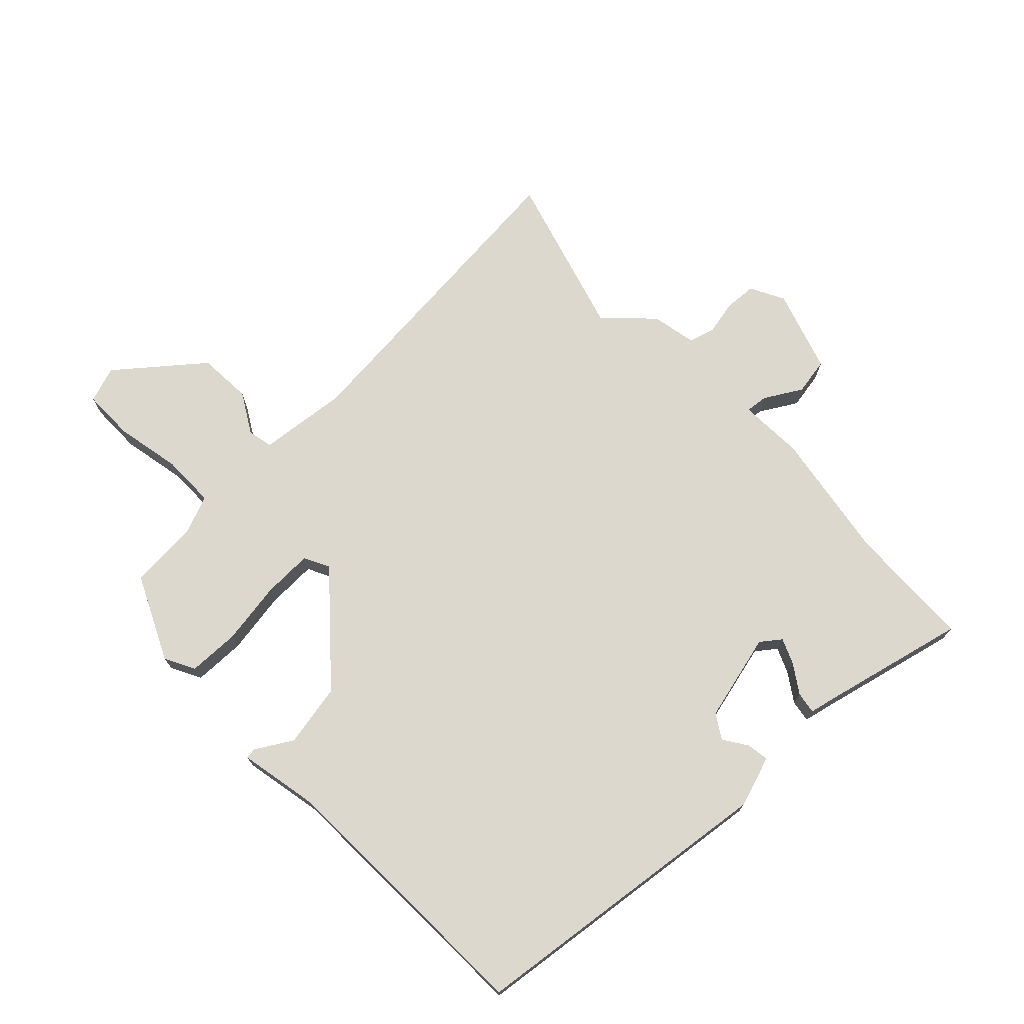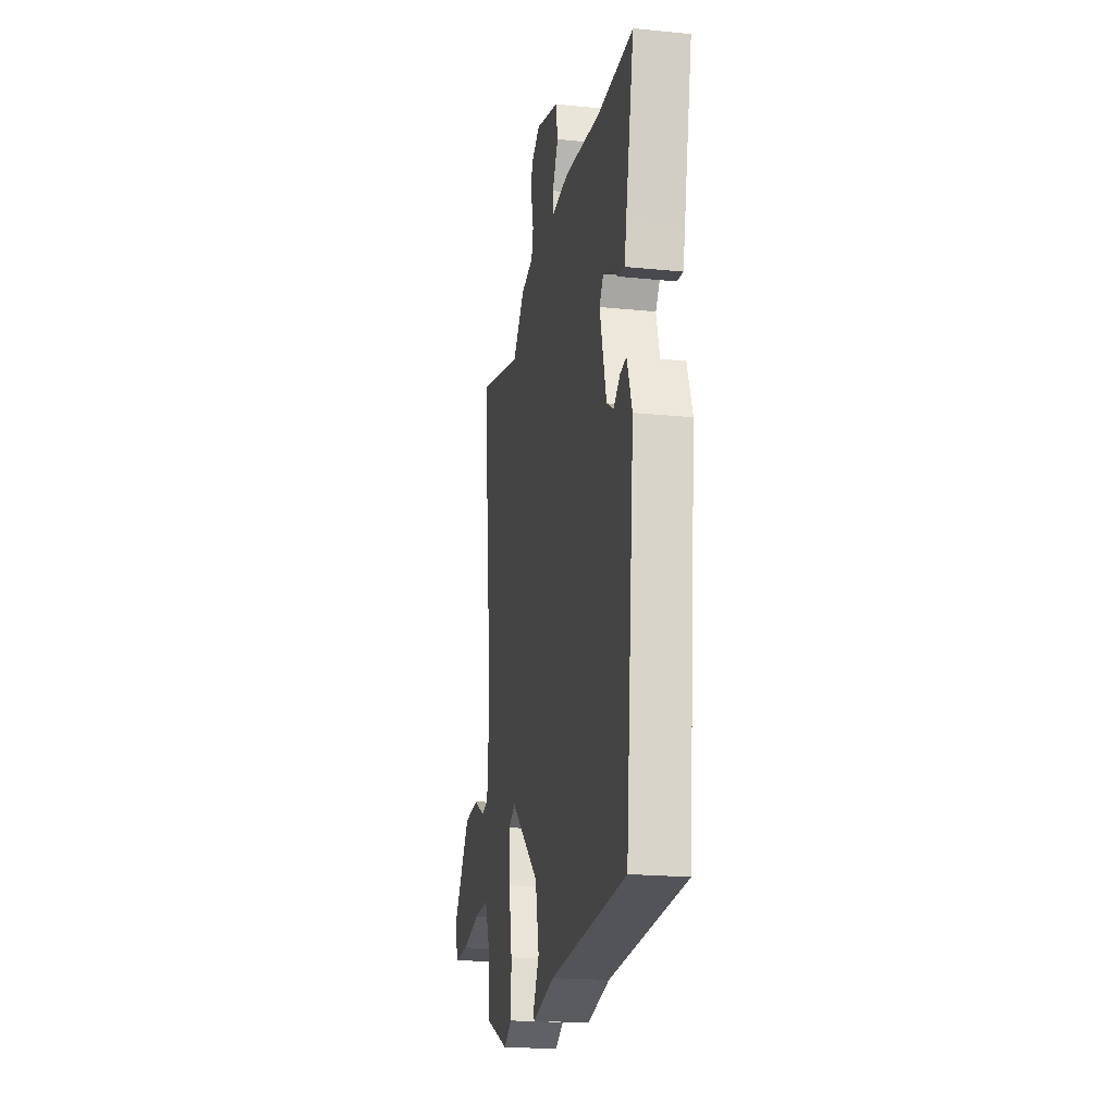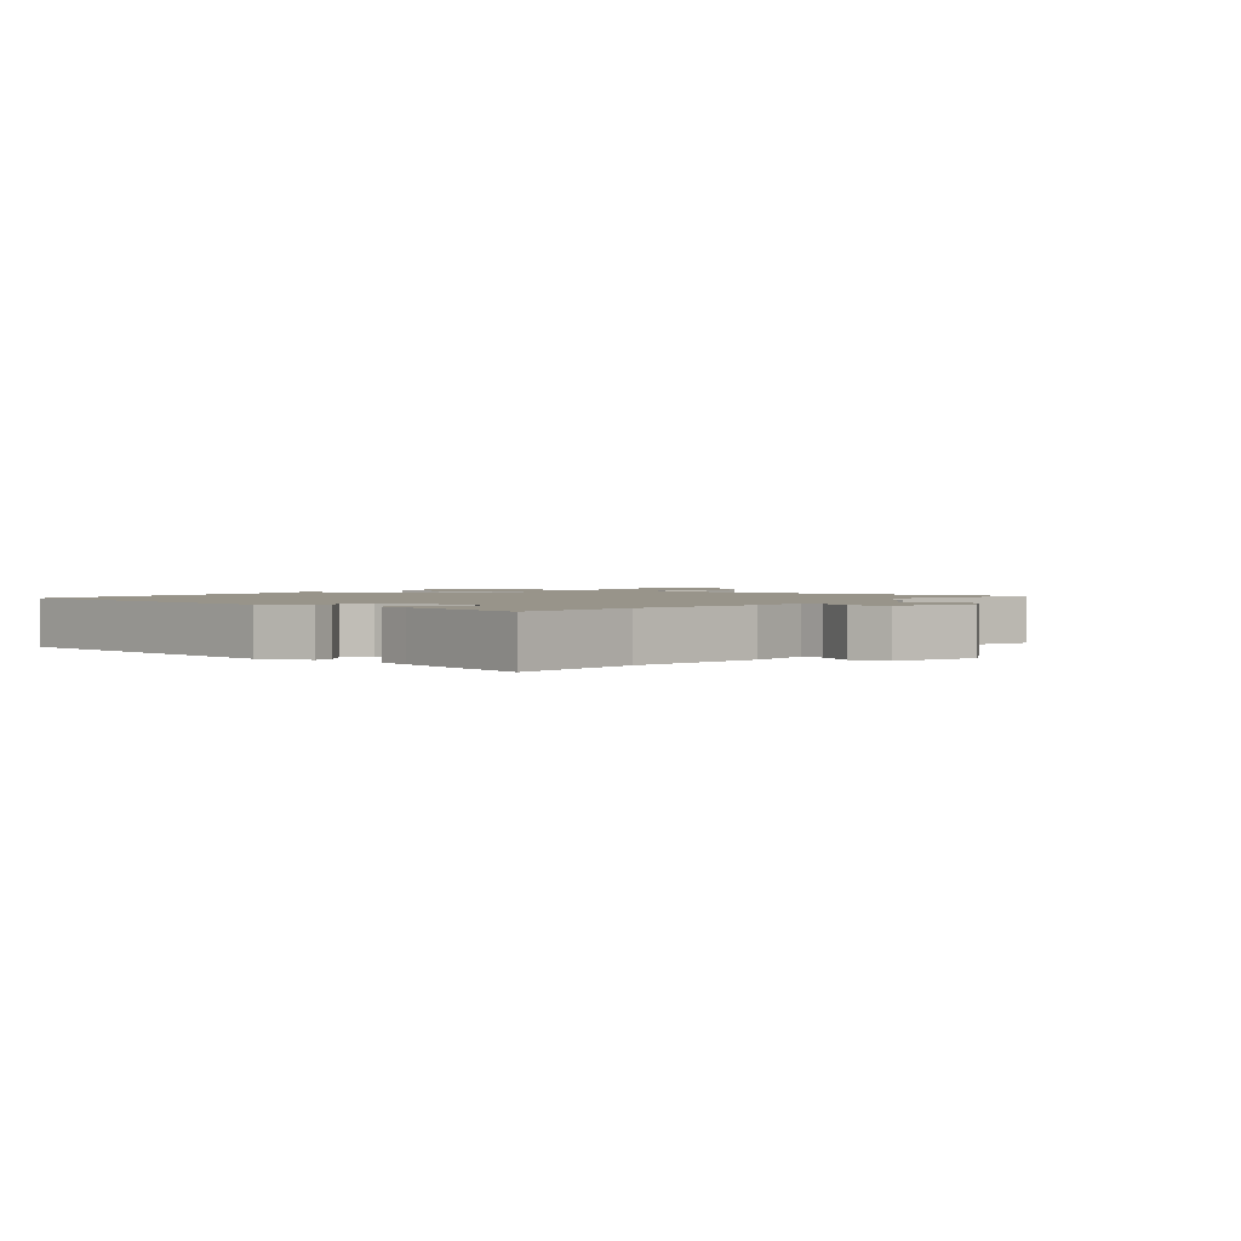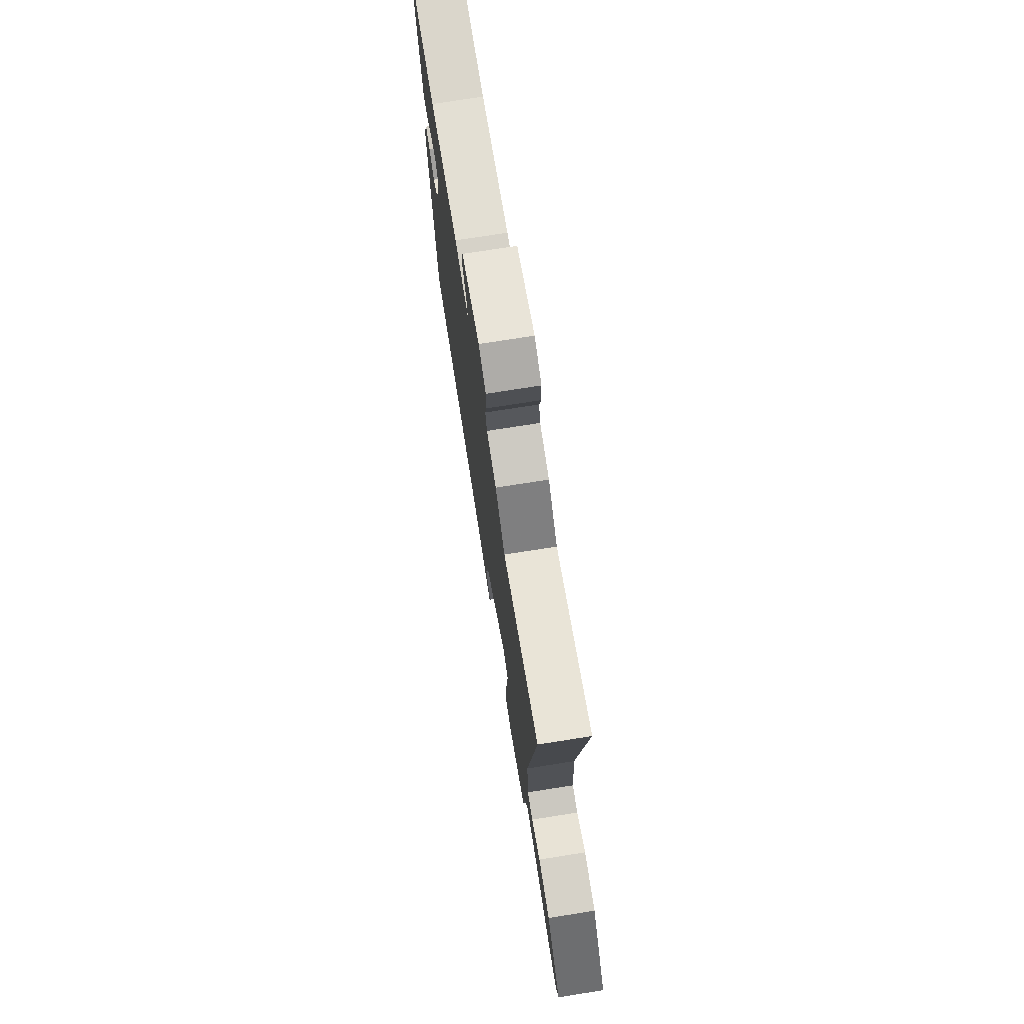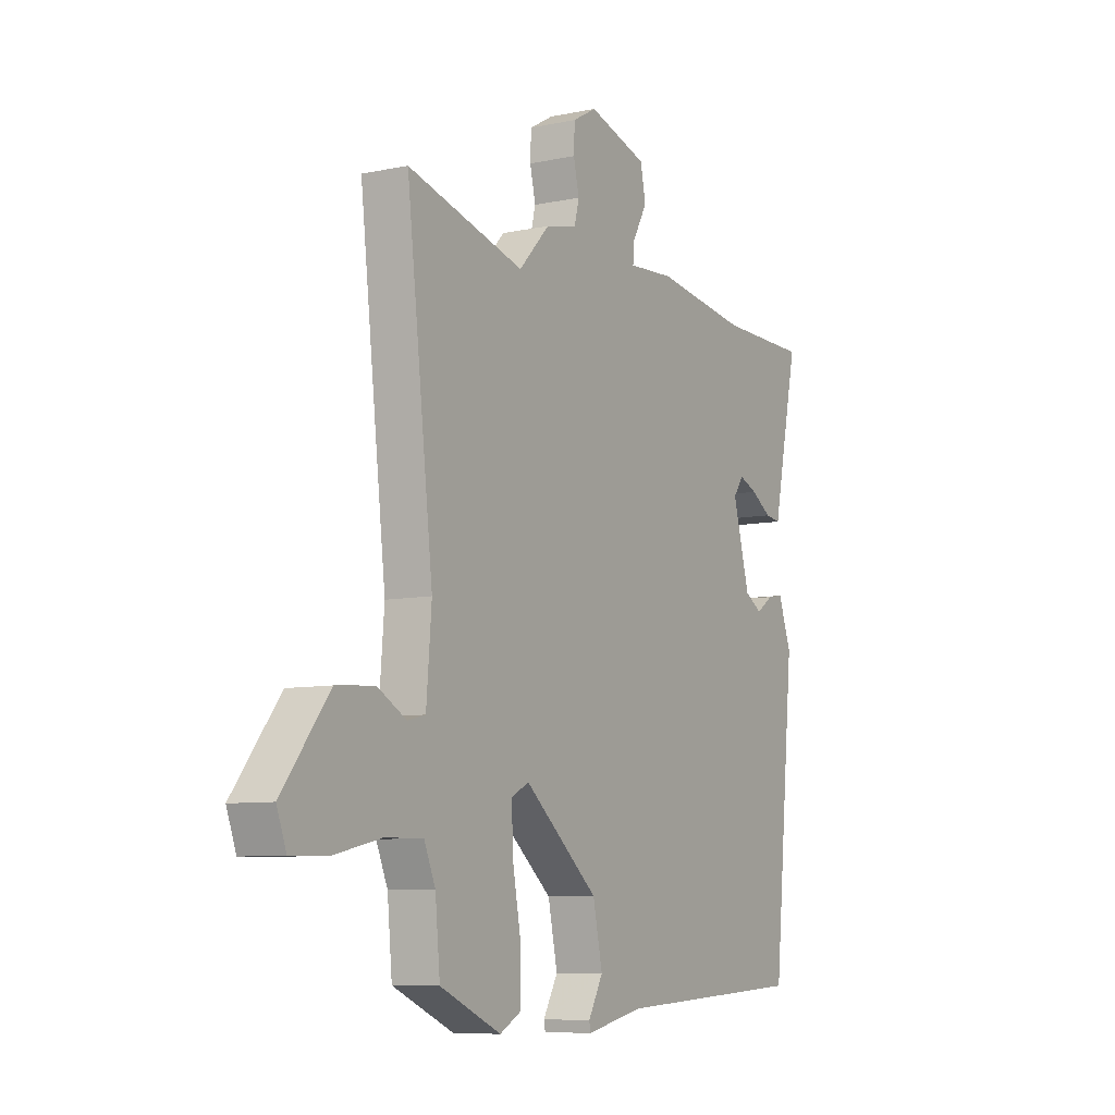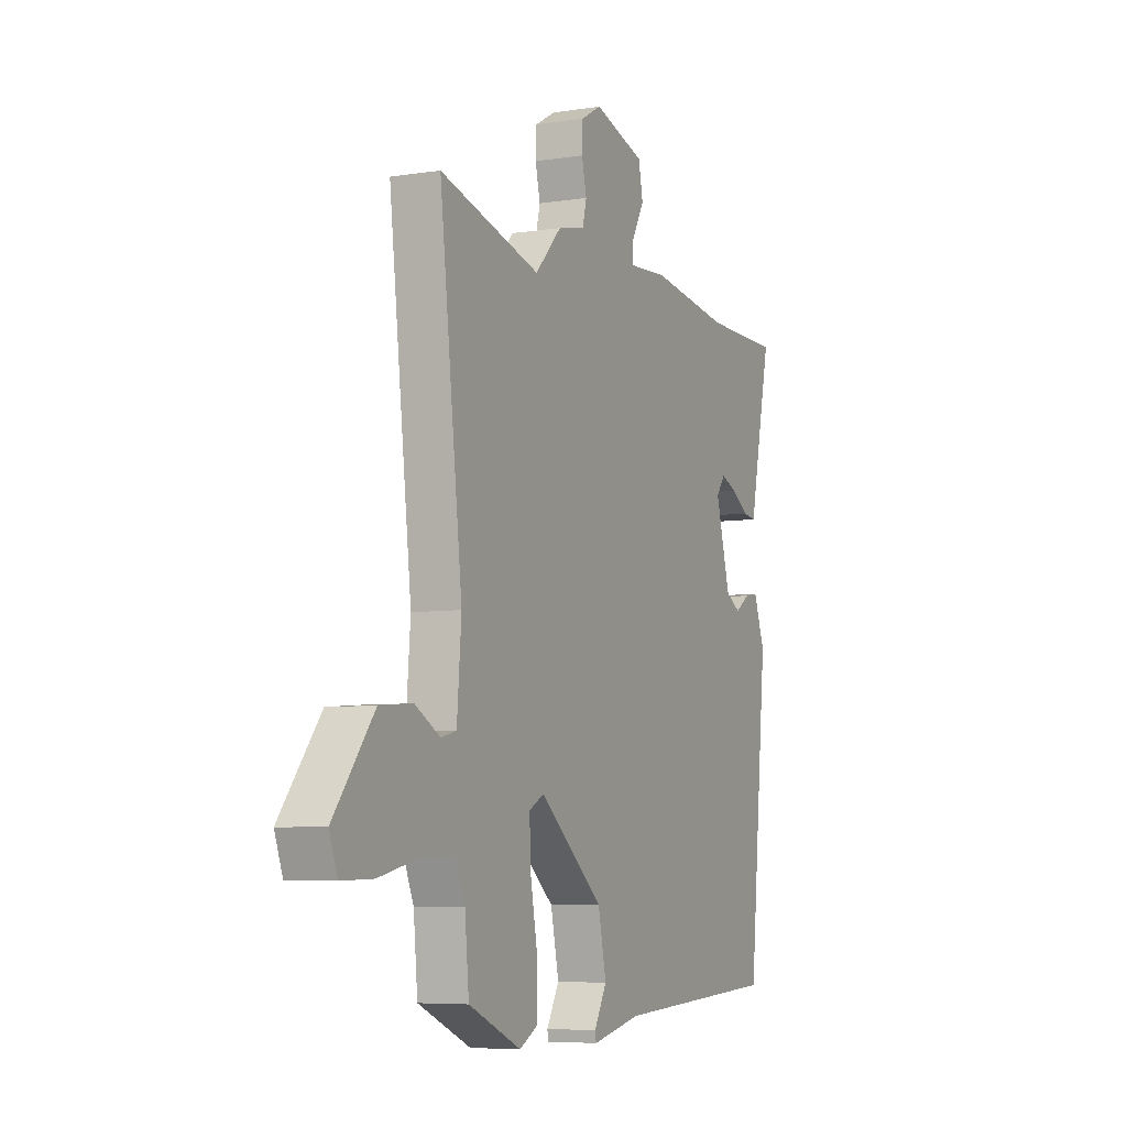
<metadata>
{"format":"obj","ext":"obj","renderer":"f3d","projection":"perspective","resolution":1024,"background":"white","views":[{"elev":72.5,"azim":-132.5,"up":"+Y"},{"elev":-20.3,"azim":-100.4,"up":"+Z"},{"elev":1.8,"azim":-50.2,"up":"+Y"},{"elev":74.3,"azim":81.0,"up":"+Z"},{"elev":-8.1,"azim":120.3,"up":"+Z"},{"elev":-6.4,"azim":115.1,"up":"+Z"}]}
</metadata>
<code>
v -0.523 0.07 0.5
v -0.316 0.07 0.502
v -0.101 0.07 0.532
v 0.005 0.07 0.525
v 0.002 0.07 0.562
v -0.032 0.07 0.623
v -0.02 0.07 0.684
v 0.117 0.07 0.725
v 0.172 0.07 0.694
v 0.174 0.07 0.642
v 0.161 0.07 0.586
v 0.172 0.07 0.542
v 0.245 0.07 0.526
v 0.316 0.07 0.451
v 0.586 0.07 0.523
v 0.525 0.07 -0.008
v 0.537 0.07 -0.155
v 0.578 0.07 -0.165
v 0.645 0.07 -0.128
v 0.733 0.07 -0.135
v 0.841 0.07 -0.274
v 0.819 0.07 -0.333
v 0.734 0.07 -0.331
v 0.627 0.07 -0.307
v 0.539 0.07 -0.305
v 0.513 0.07 -0.366
v 0.502 0.07 -0.482
v 0.361 0.07 -0.544
v 0.312 0.07 -0.517
v 0.312 0.07 -0.432
v 0.331 0.07 -0.329
v 0.335 0.07 -0.247
v 0.294 0.07 -0.225
v 0.123 0.07 -0.369
v 0.101 0.07 -0.472
v 0.135 0.07 -0.533
v 0.132 0.07 -0.55
v 0 0.07 -0.521
v -0.447 0.07 -0.497
v -0.498 0.07 0.019
v -0.468 0.07 0.102
v -0.432 0.07 0.096
v -0.393 0.07 0.069
v -0.353 0.07 0.093
v -0.314 0.07 0.237
v -0.338 0.07 0.27
v -0.38 0.07 0.253
v -0.427 0.07 0.223
v -0.463 0.07 0.218
v -0.474 0.07 0.272
v -0.523 0 0.5
v -0.316 0 0.502
v -0.101 0 0.532
v 0.005 0 0.525
v 0.002 0 0.562
v -0.032 0 0.623
v -0.02 0 0.684
v 0.117 0 0.725
v 0.172 0 0.694
v 0.174 0 0.642
v 0.161 0 0.586
v 0.172 0 0.542
v 0.245 0 0.526
v 0.316 0 0.451
v 0.586 0 0.523
v 0.525 0 -0.008
v 0.537 0 -0.155
v 0.578 0 -0.165
v 0.645 0 -0.128
v 0.733 0 -0.135
v 0.841 0 -0.274
v 0.819 0 -0.333
v 0.734 0 -0.331
v 0.627 0 -0.307
v 0.539 0 -0.305
v 0.513 0 -0.366
v 0.502 0 -0.482
v 0.361 0 -0.544
v 0.312 0 -0.517
v 0.312 0 -0.432
v 0.331 0 -0.329
v 0.335 0 -0.247
v 0.294 0 -0.225
v 0.123 0 -0.369
v 0.101 0 -0.472
v 0.135 0 -0.533
v 0.132 0 -0.55
v 0 0 -0.521
v -0.447 0 -0.497
v -0.498 0 0.019
v -0.468 0 0.102
v -0.432 0 0.096
v -0.393 0 0.069
v -0.353 0 0.093
v -0.314 0 0.237
v -0.338 0 0.27
v -0.38 0 0.253
v -0.427 0 0.223
v -0.463 0 0.218
v -0.474 0 0.272
f 47 48 49 50
f 50 1 2
f 47 50 2
f 46 47 2
f 2 3 4
f 46 2 4
f 45 46 4
f 44 45 4
f 41 42 43
f 40 41 43
f 39 40 43
f 38 39 43
f 38 43 44
f 37 38 44
f 36 37 44
f 35 36 44
f 34 35 44 4
f 29 30 31
f 28 29 31
f 27 28 31
f 26 27 31
f 25 26 31 32
f 24 25 32 33
f 22 23 24
f 21 22 24
f 20 21 24
f 19 20 24
f 18 19 24
f 17 18 24 33
f 14 15 16
f 16 17 33
f 14 16 33
f 13 14 33
f 12 13 33
f 9 10 11
f 8 9 11
f 7 8 11
f 6 7 11
f 5 6 11
f 12 33 34
f 11 12 34
f 5 11 34
f 4 5 34
f 100 99 98 97
f 52 51 100
f 52 100 97
f 52 97 96
f 54 53 52
f 54 52 96
f 54 96 95
f 54 95 94
f 93 92 91
f 93 91 90
f 93 90 89
f 93 89 88
f 94 93 88
f 94 88 87
f 94 87 86
f 94 86 85
f 54 94 85 84
f 81 80 79
f 81 79 78
f 81 78 77
f 81 77 76
f 82 81 76 75
f 83 82 75 74
f 74 73 72
f 74 72 71
f 74 71 70
f 74 70 69
f 74 69 68
f 83 74 68 67
f 66 65 64
f 83 67 66
f 83 66 64
f 83 64 63
f 83 63 62
f 61 60 59
f 61 59 58
f 61 58 57
f 61 57 56
f 61 56 55
f 84 83 62
f 84 62 61
f 84 61 55
f 84 55 54
f 1 51 52 2
f 2 52 53 3
f 3 53 54 4
f 4 54 55 5
f 5 55 56 6
f 6 56 57 7
f 7 57 58 8
f 8 58 59 9
f 9 59 60 10
f 10 60 61 11
f 11 61 62 12
f 12 62 63 13
f 13 63 64 14
f 14 64 65 15
f 15 65 66 16
f 16 66 67 17
f 17 67 68 18
f 18 68 69 19
f 19 69 70 20
f 20 70 71 21
f 21 71 72 22
f 22 72 73 23
f 23 73 74 24
f 24 74 75 25
f 25 75 76 26
f 26 76 77 27
f 27 77 78 28
f 28 78 79 29
f 29 79 80 30
f 30 80 81 31
f 31 81 82 32
f 32 82 83 33
f 33 83 84 34
f 34 84 85 35
f 35 85 86 36
f 36 86 87 37
f 37 87 88 38
f 38 88 89 39
f 39 89 90 40
f 40 90 91 41
f 41 91 92 42
f 42 92 93 43
f 43 93 94 44
f 44 94 95 45
f 45 95 96 46
f 46 96 97 47
f 47 97 98 48
f 48 98 99 49
f 49 99 100 50
f 50 100 51 1

</code>
